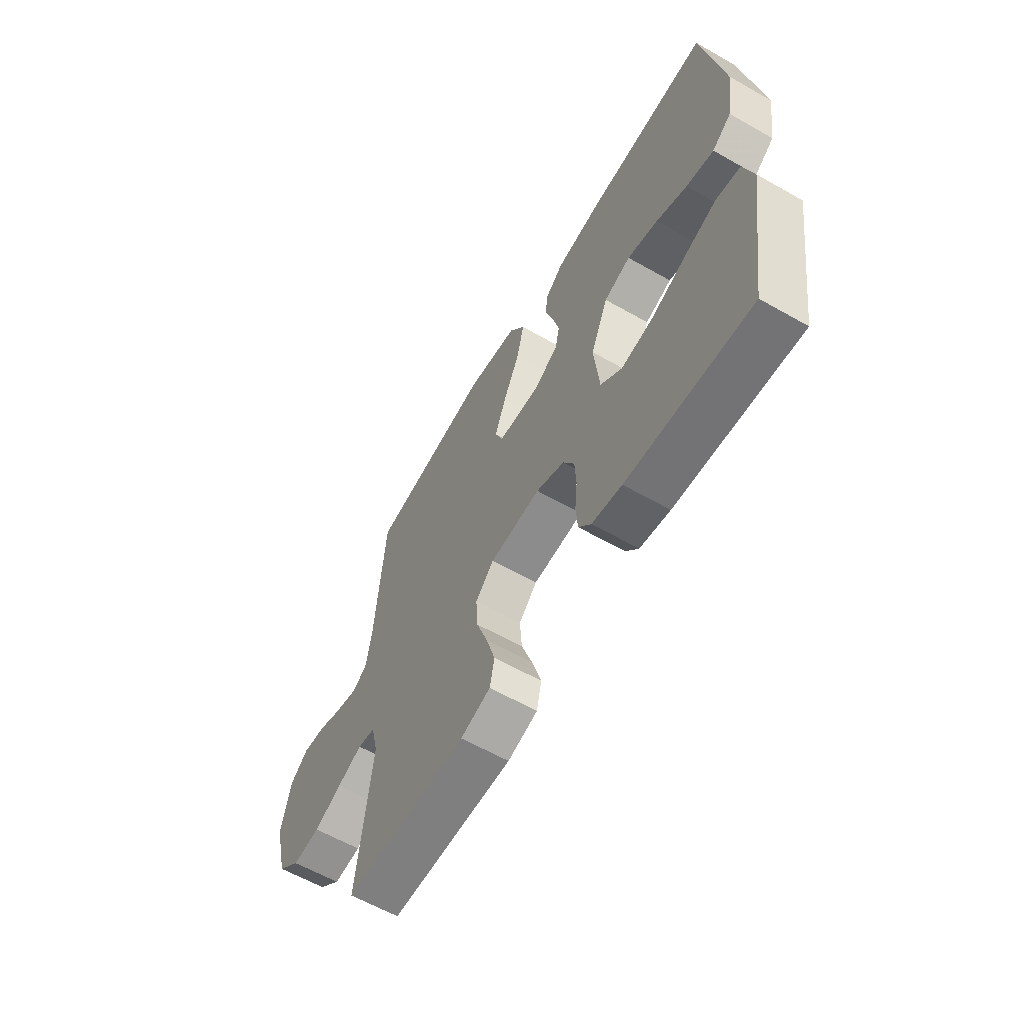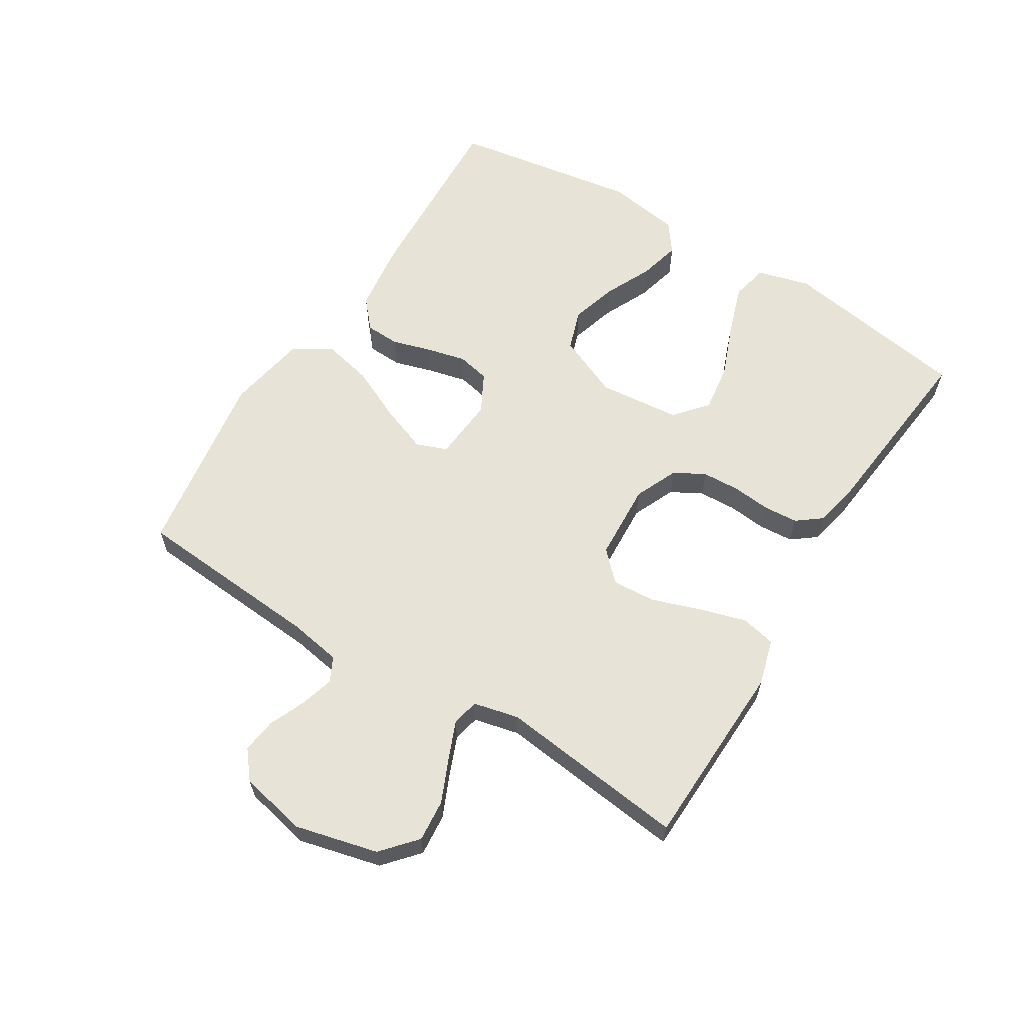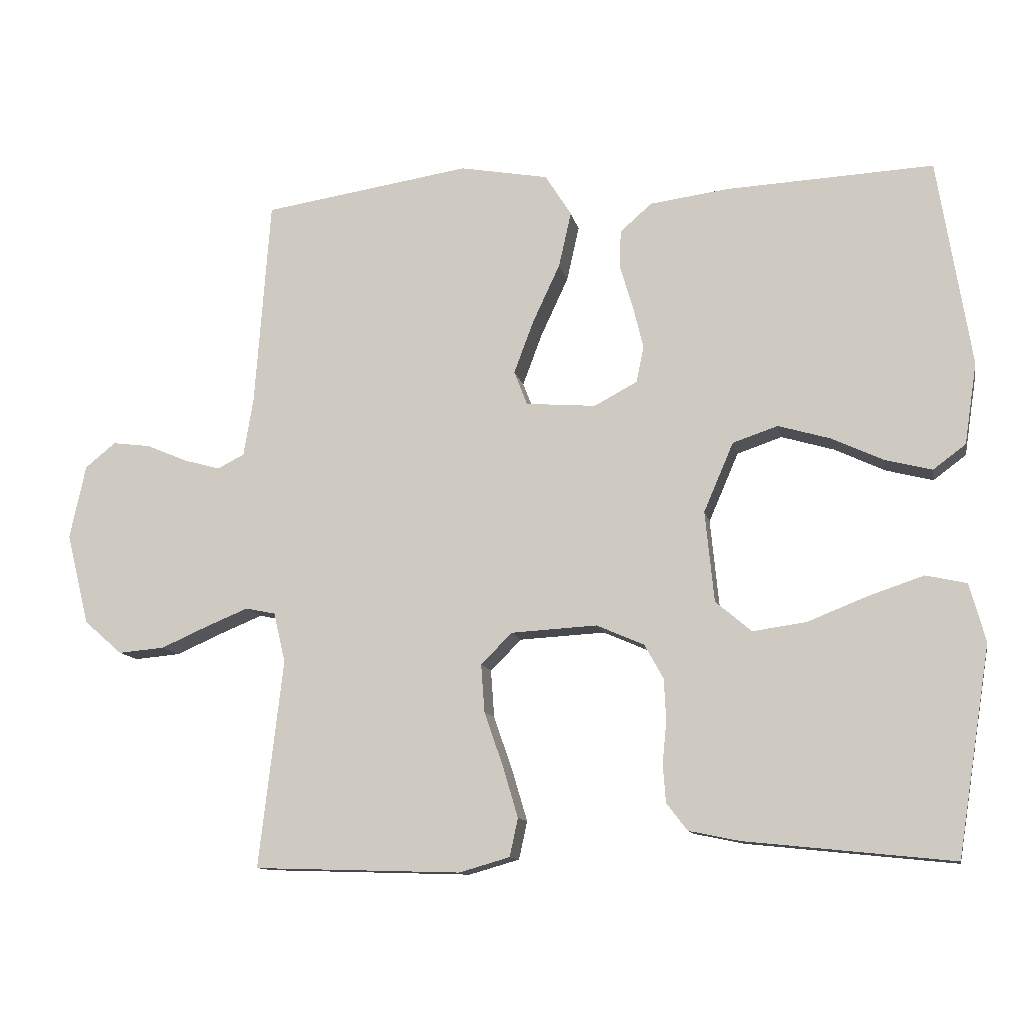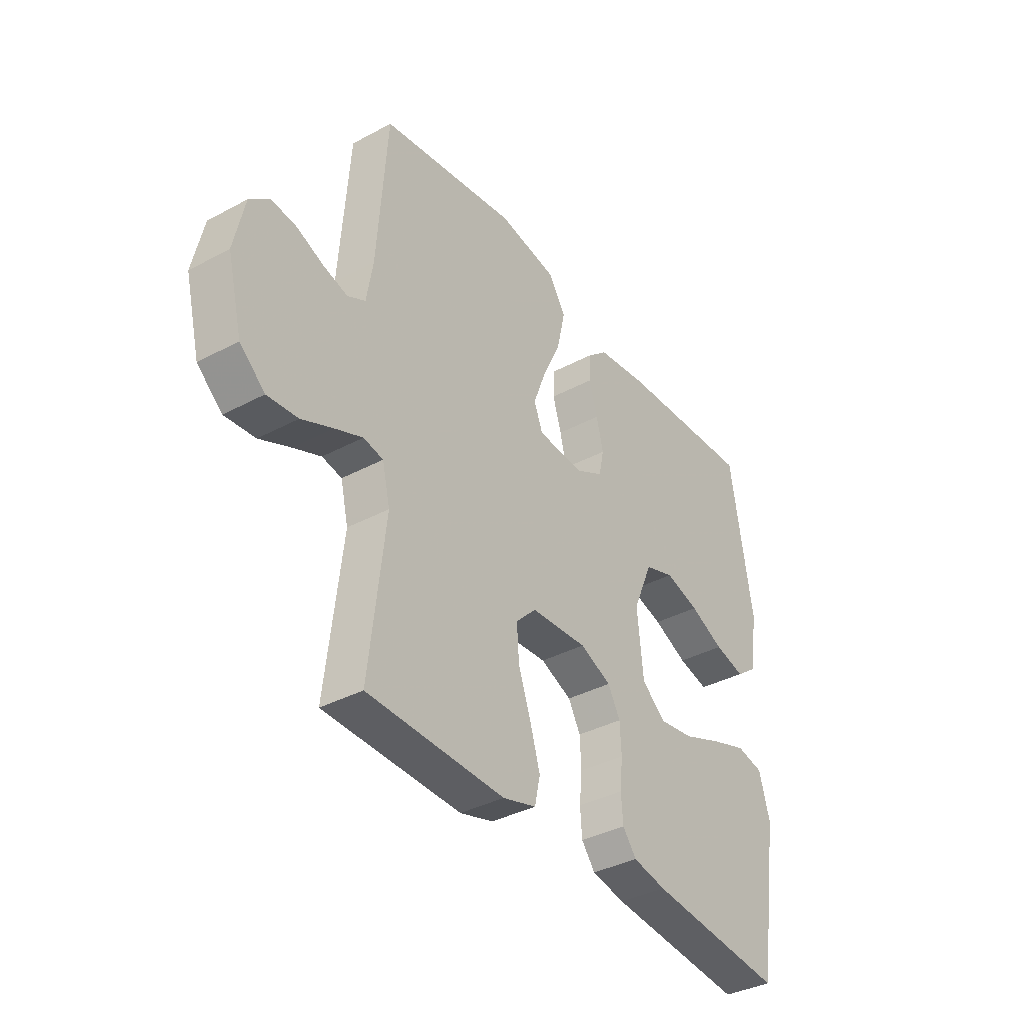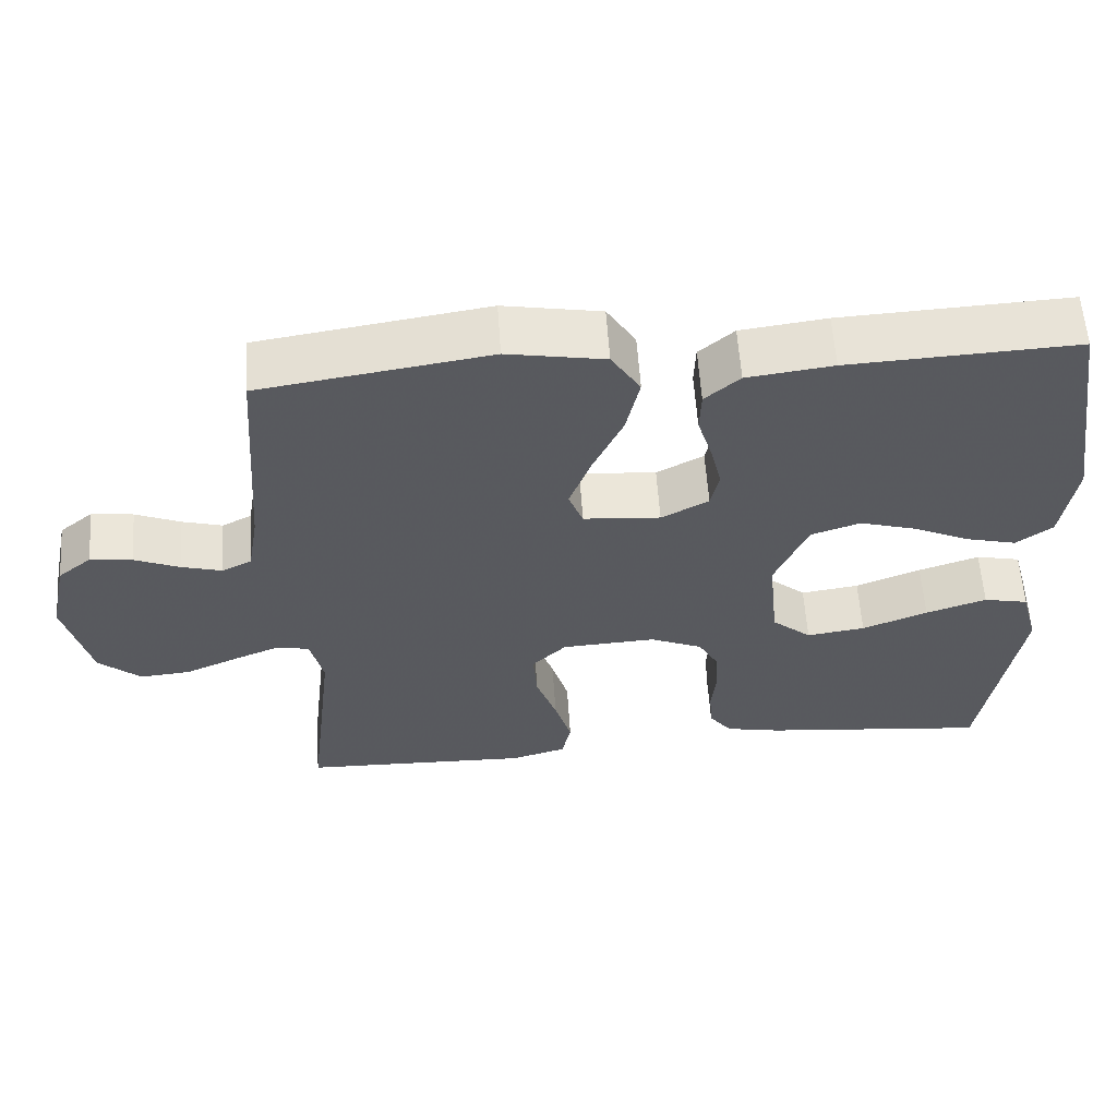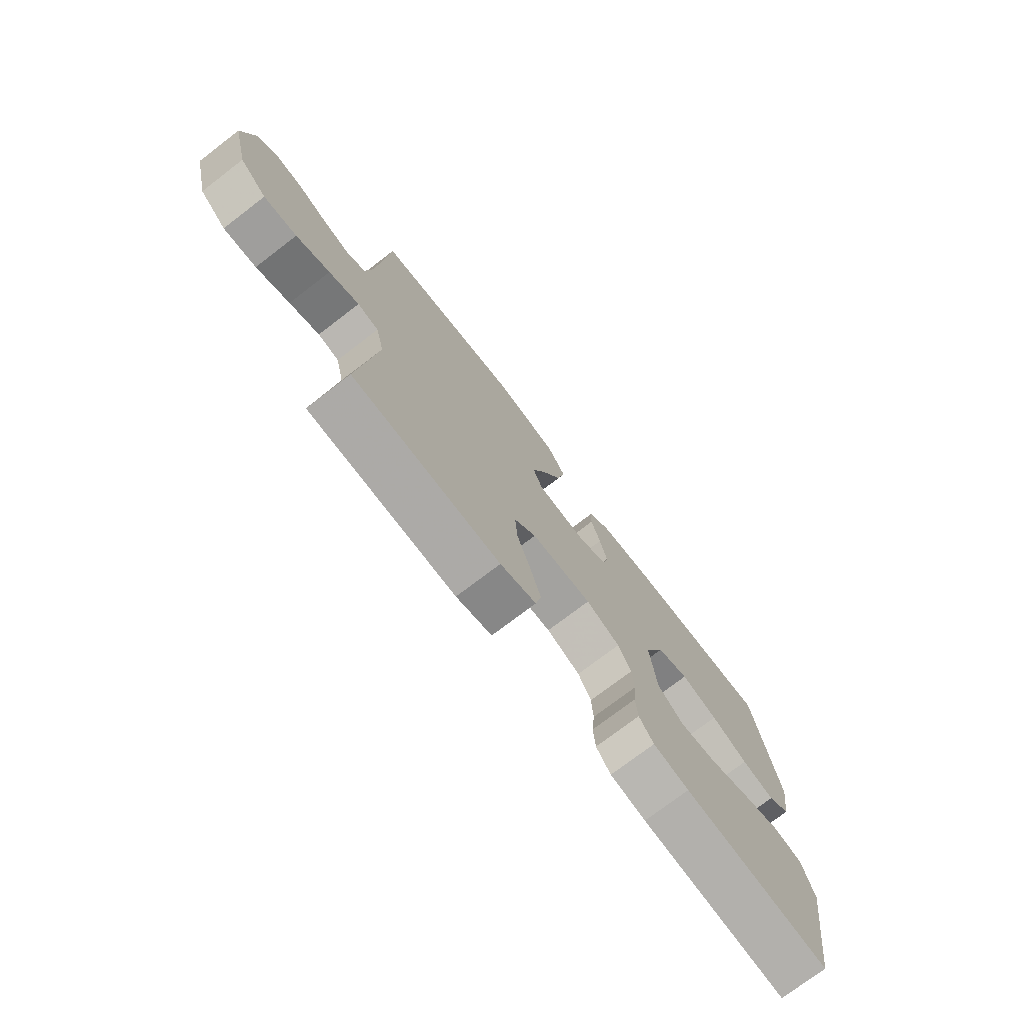
<metadata>
{"format":"obj","ext":"obj","renderer":"f3d","projection":"perspective","resolution":1024,"background":"white","views":[{"elev":-61.4,"azim":-120.0,"up":"+Z"},{"elev":61.7,"azim":121.9,"up":"+Y"},{"elev":-11.6,"azim":-168.8,"up":"+Z"},{"elev":-37.1,"azim":124.7,"up":"+Z"},{"elev":59.0,"azim":176.1,"up":"+Z"},{"elev":-74.8,"azim":127.4,"up":"+Z"}]}
</metadata>
<code>
v -0.5 0.07 -0.5
v -0.548 0.07 -0.2
v -0.525 0.07 -0.116
v -0.466 0.07 -0.103
v -0.386 0.07 -0.13
v -0.3 0.07 -0.164
v -0.223 0.07 -0.175
v -0.171 0.07 -0.131
v -0.158 0.07 0
v -0.201 0.07 0.1
v -0.266 0.07 0.122
v -0.341 0.07 0.1
v -0.416 0.07 0.065
v -0.483 0.07 0.048
v -0.53 0.07 0.083
v -0.548 0.07 0.2
v -0.5 0.07 0.5
v -0.2 0.07 0.485
v -0.087 0.07 0.47
v -0.041 0.07 0.43
v -0.039 0.07 0.375
v -0.058 0.07 0.312
v -0.073 0.07 0.25
v -0.062 0.07 0.198
v 0 0.07 0.165
v 0.101 0.07 0.173
v 0.12 0.07 0.222
v 0.092 0.07 0.297
v 0.052 0.07 0.383
v 0.034 0.07 0.463
v 0.072 0.07 0.523
v 0.2 0.07 0.546
v 0.5 0.07 0.5
v 0.522 0.07 0.2
v 0.536 0.07 0.116
v 0.575 0.07 0.096
v 0.628 0.07 0.111
v 0.687 0.07 0.136
v 0.742 0.07 0.143
v 0.786 0.07 0.107
v 0.809 0.07 0
v 0.776 0.07 -0.132
v 0.721 0.07 -0.18
v 0.654 0.07 -0.174
v 0.586 0.07 -0.144
v 0.525 0.07 -0.119
v 0.482 0.07 -0.128
v 0.465 0.07 -0.2
v 0.5 0.07 -0.5
v 0.2 0.07 -0.509
v 0.127 0.07 -0.488
v 0.115 0.07 -0.433
v 0.137 0.07 -0.359
v 0.164 0.07 -0.281
v 0.169 0.07 -0.212
v 0.124 0.07 -0.167
v 0 0.07 -0.16
v -0.069 0.07 -0.19
v -0.096 0.07 -0.239
v -0.099 0.07 -0.299
v -0.093 0.07 -0.36
v -0.097 0.07 -0.415
v -0.127 0.07 -0.454
v -0.2 0.07 -0.469
v -0.5 0 -0.5
v -0.548 0 -0.2
v -0.525 0 -0.116
v -0.466 0 -0.103
v -0.386 0 -0.13
v -0.3 0 -0.164
v -0.223 0 -0.175
v -0.171 0 -0.131
v -0.158 0 0
v -0.201 0 0.1
v -0.266 0 0.122
v -0.341 0 0.1
v -0.416 0 0.065
v -0.483 0 0.048
v -0.53 0 0.083
v -0.548 0 0.2
v -0.5 0 0.5
v -0.2 0 0.485
v -0.087 0 0.47
v -0.041 0 0.43
v -0.039 0 0.375
v -0.058 0 0.312
v -0.073 0 0.25
v -0.062 0 0.198
v 0 0 0.165
v 0.101 0 0.173
v 0.12 0 0.222
v 0.092 0 0.297
v 0.052 0 0.383
v 0.034 0 0.463
v 0.072 0 0.523
v 0.2 0 0.546
v 0.5 0 0.5
v 0.522 0 0.2
v 0.536 0 0.116
v 0.575 0 0.096
v 0.628 0 0.111
v 0.687 0 0.136
v 0.742 0 0.143
v 0.786 0 0.107
v 0.809 0 0
v 0.776 0 -0.132
v 0.721 0 -0.18
v 0.654 0 -0.174
v 0.586 0 -0.144
v 0.525 0 -0.119
v 0.482 0 -0.128
v 0.465 0 -0.2
v 0.5 0 -0.5
v 0.2 0 -0.509
v 0.127 0 -0.488
v 0.115 0 -0.433
v 0.137 0 -0.359
v 0.164 0 -0.281
v 0.169 0 -0.212
v 0.124 0 -0.167
v 0 0 -0.16
v -0.069 0 -0.19
v -0.096 0 -0.239
v -0.099 0 -0.299
v -0.093 0 -0.36
v -0.097 0 -0.415
v -0.127 0 -0.454
v -0.2 0 -0.469
f 4 5 6
f 3 4 6
f 2 3 6
f 1 2 6
f 64 1 6
f 63 64 6
f 62 63 6
f 61 62 6
f 60 61 6
f 59 60 6 7
f 58 59 7 8
f 57 58 8 9
f 56 57 9 10
f 52 53 54
f 51 52 54
f 50 51 54
f 49 50 54
f 48 49 54
f 47 48 54 55
f 43 44 45
f 42 43 45
f 41 42 45
f 40 41 45
f 39 40 45
f 38 39 45
f 37 38 45
f 36 37 45 46
f 35 36 46 47
f 32 33 34
f 31 32 34
f 30 31 34
f 29 30 34
f 28 29 34
f 34 35 47
f 28 34 47
f 27 28 47
f 20 21 22
f 19 20 22
f 18 19 22
f 17 18 22
f 16 17 22
f 15 16 22
f 14 15 22
f 13 14 22
f 12 13 22
f 11 12 22 23
f 10 11 23 24
f 47 55 56
f 27 47 56
f 26 27 56
f 25 26 56 10
f 10 24 25
f 70 69 68
f 70 68 67
f 70 67 66
f 70 66 65
f 70 65 128
f 70 128 127
f 70 127 126
f 70 126 125
f 70 125 124
f 71 70 124 123
f 72 71 123 122
f 73 72 122 121
f 74 73 121 120
f 118 117 116
f 118 116 115
f 118 115 114
f 118 114 113
f 118 113 112
f 119 118 112 111
f 109 108 107
f 109 107 106
f 109 106 105
f 109 105 104
f 109 104 103
f 109 103 102
f 109 102 101
f 110 109 101 100
f 111 110 100 99
f 98 97 96
f 98 96 95
f 98 95 94
f 98 94 93
f 98 93 92
f 111 99 98
f 111 98 92
f 111 92 91
f 86 85 84
f 86 84 83
f 86 83 82
f 86 82 81
f 86 81 80
f 86 80 79
f 86 79 78
f 86 78 77
f 86 77 76
f 87 86 76 75
f 88 87 75 74
f 120 119 111
f 120 111 91
f 120 91 90
f 74 120 90 89
f 89 88 74
f 1 65 66 2
f 2 66 67 3
f 3 67 68 4
f 4 68 69 5
f 5 69 70 6
f 6 70 71 7
f 7 71 72 8
f 8 72 73 9
f 9 73 74 10
f 10 74 75 11
f 11 75 76 12
f 12 76 77 13
f 13 77 78 14
f 14 78 79 15
f 15 79 80 16
f 16 80 81 17
f 17 81 82 18
f 18 82 83 19
f 19 83 84 20
f 20 84 85 21
f 21 85 86 22
f 22 86 87 23
f 23 87 88 24
f 24 88 89 25
f 25 89 90 26
f 26 90 91 27
f 27 91 92 28
f 28 92 93 29
f 29 93 94 30
f 30 94 95 31
f 31 95 96 32
f 32 96 97 33
f 33 97 98 34
f 34 98 99 35
f 35 99 100 36
f 36 100 101 37
f 37 101 102 38
f 38 102 103 39
f 39 103 104 40
f 40 104 105 41
f 41 105 106 42
f 42 106 107 43
f 43 107 108 44
f 44 108 109 45
f 45 109 110 46
f 46 110 111 47
f 47 111 112 48
f 48 112 113 49
f 49 113 114 50
f 50 114 115 51
f 51 115 116 52
f 52 116 117 53
f 53 117 118 54
f 54 118 119 55
f 55 119 120 56
f 56 120 121 57
f 57 121 122 58
f 58 122 123 59
f 59 123 124 60
f 60 124 125 61
f 61 125 126 62
f 62 126 127 63
f 63 127 128 64
f 64 128 65 1

</code>
